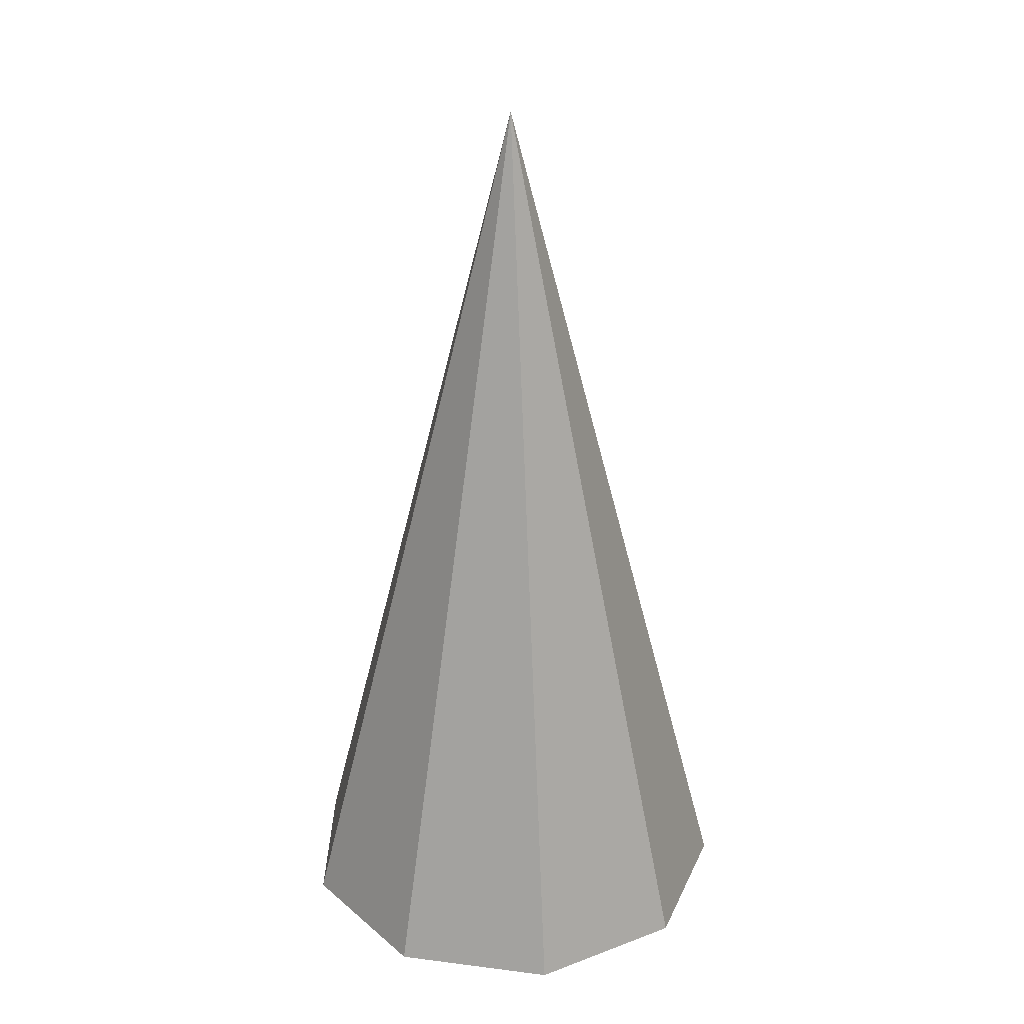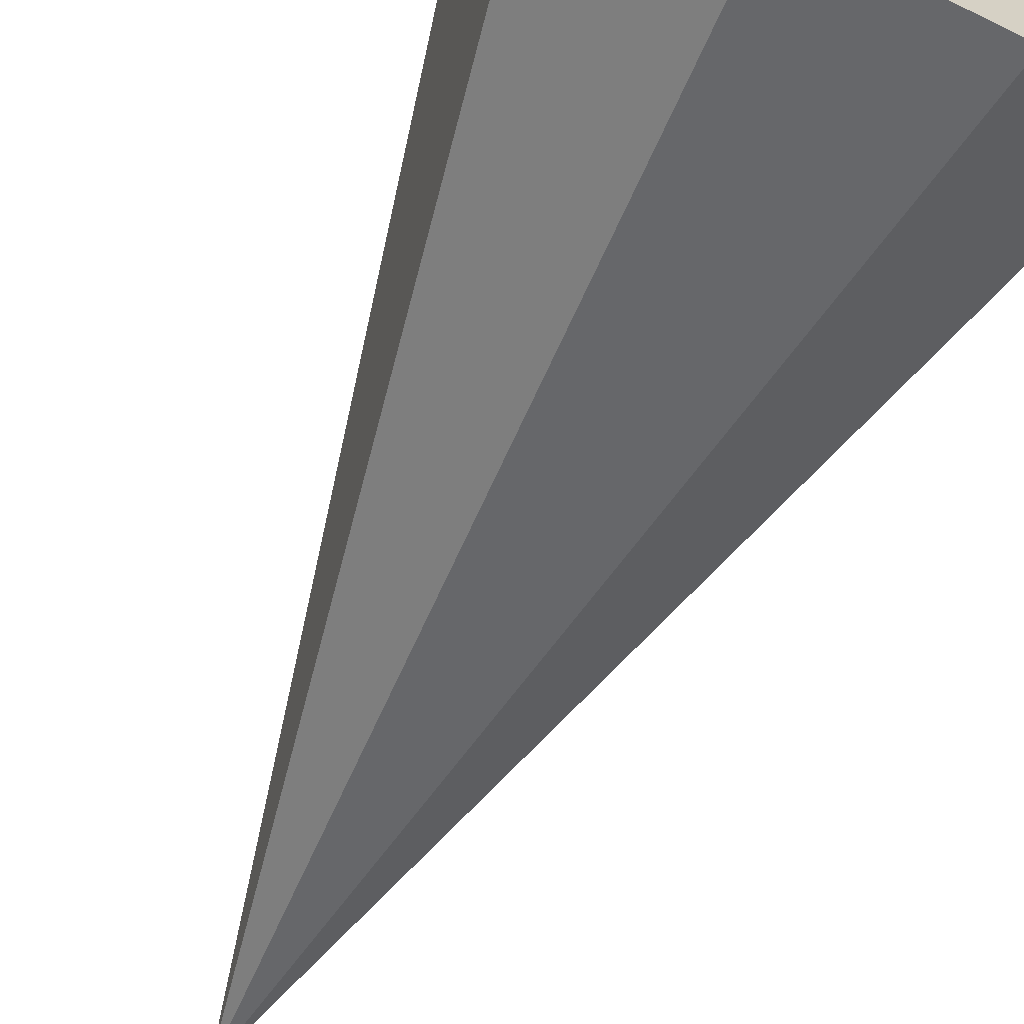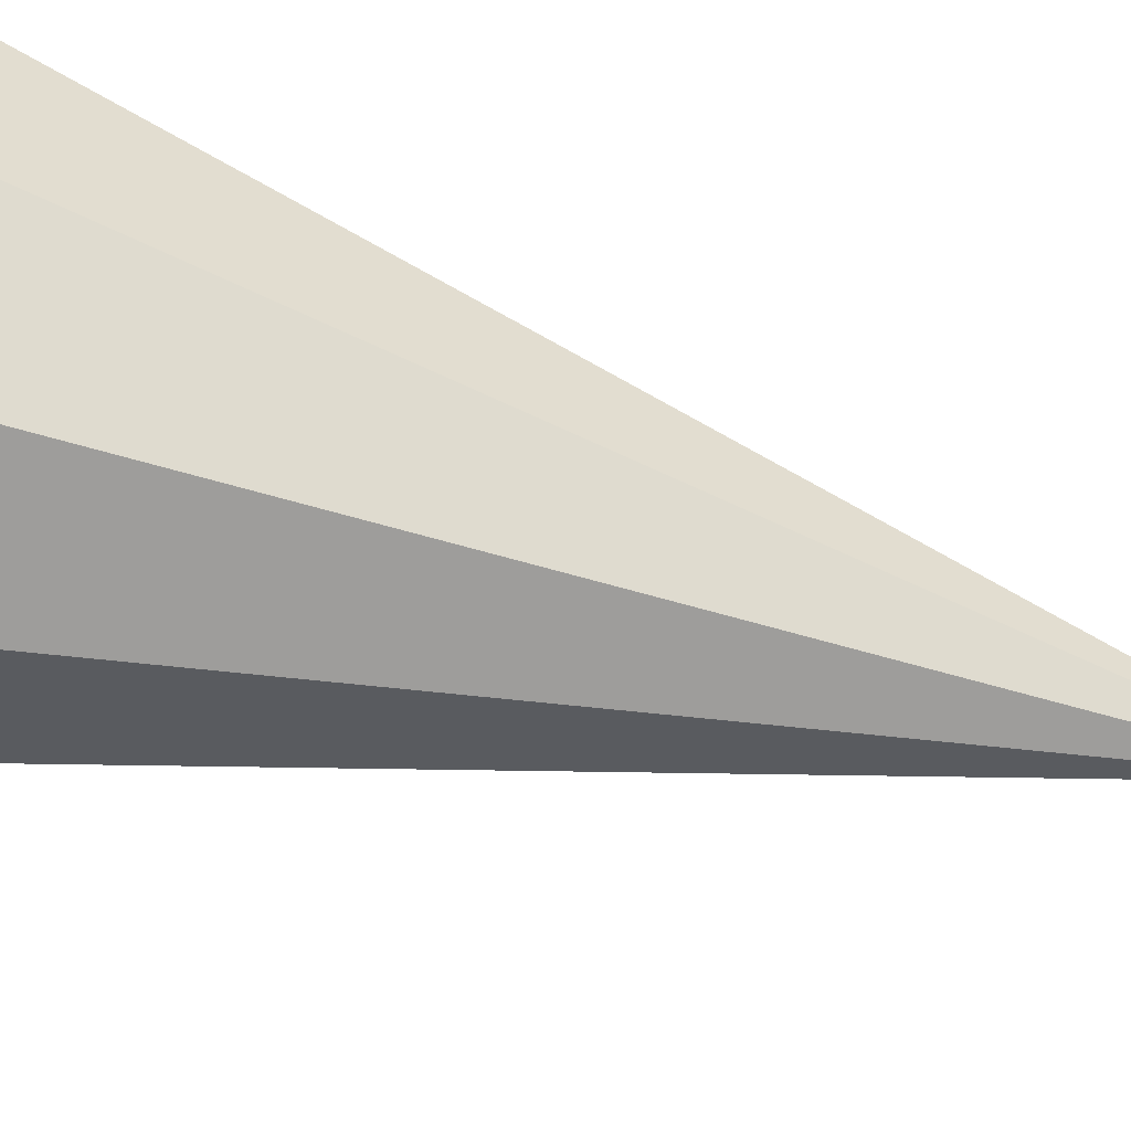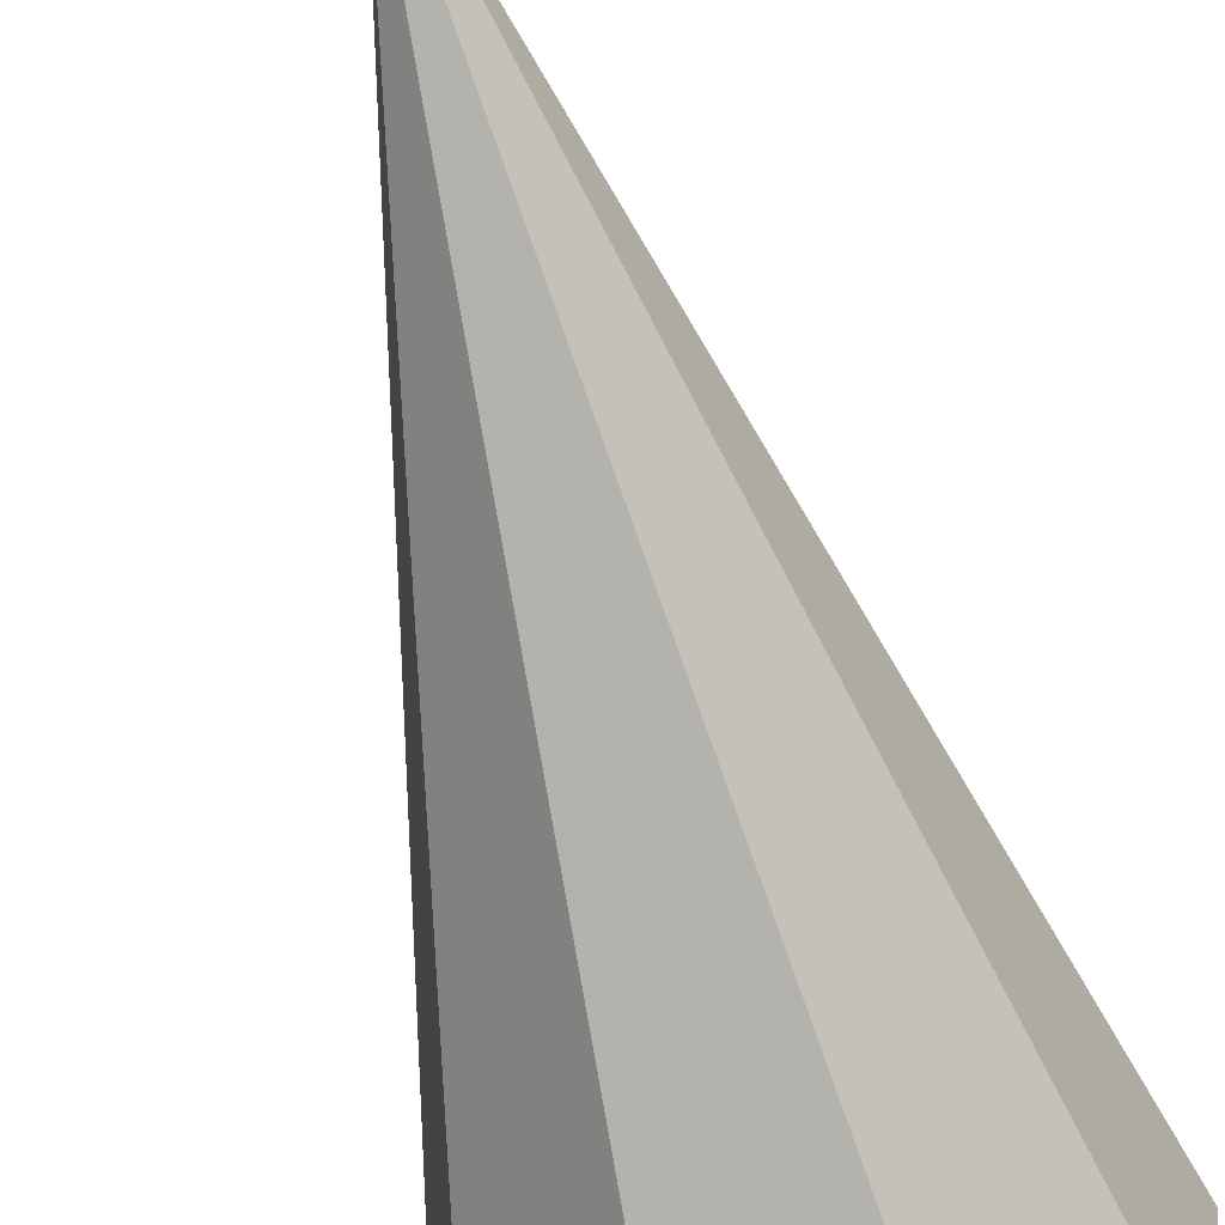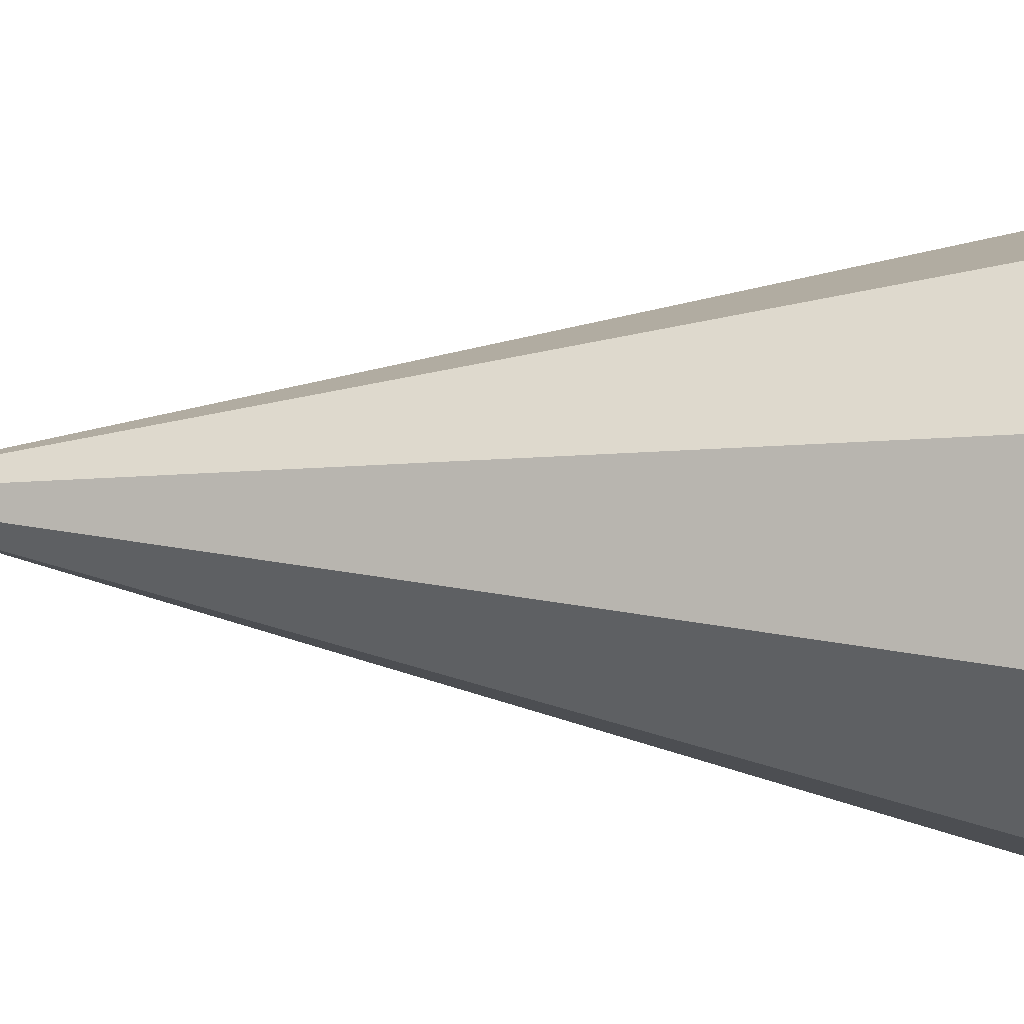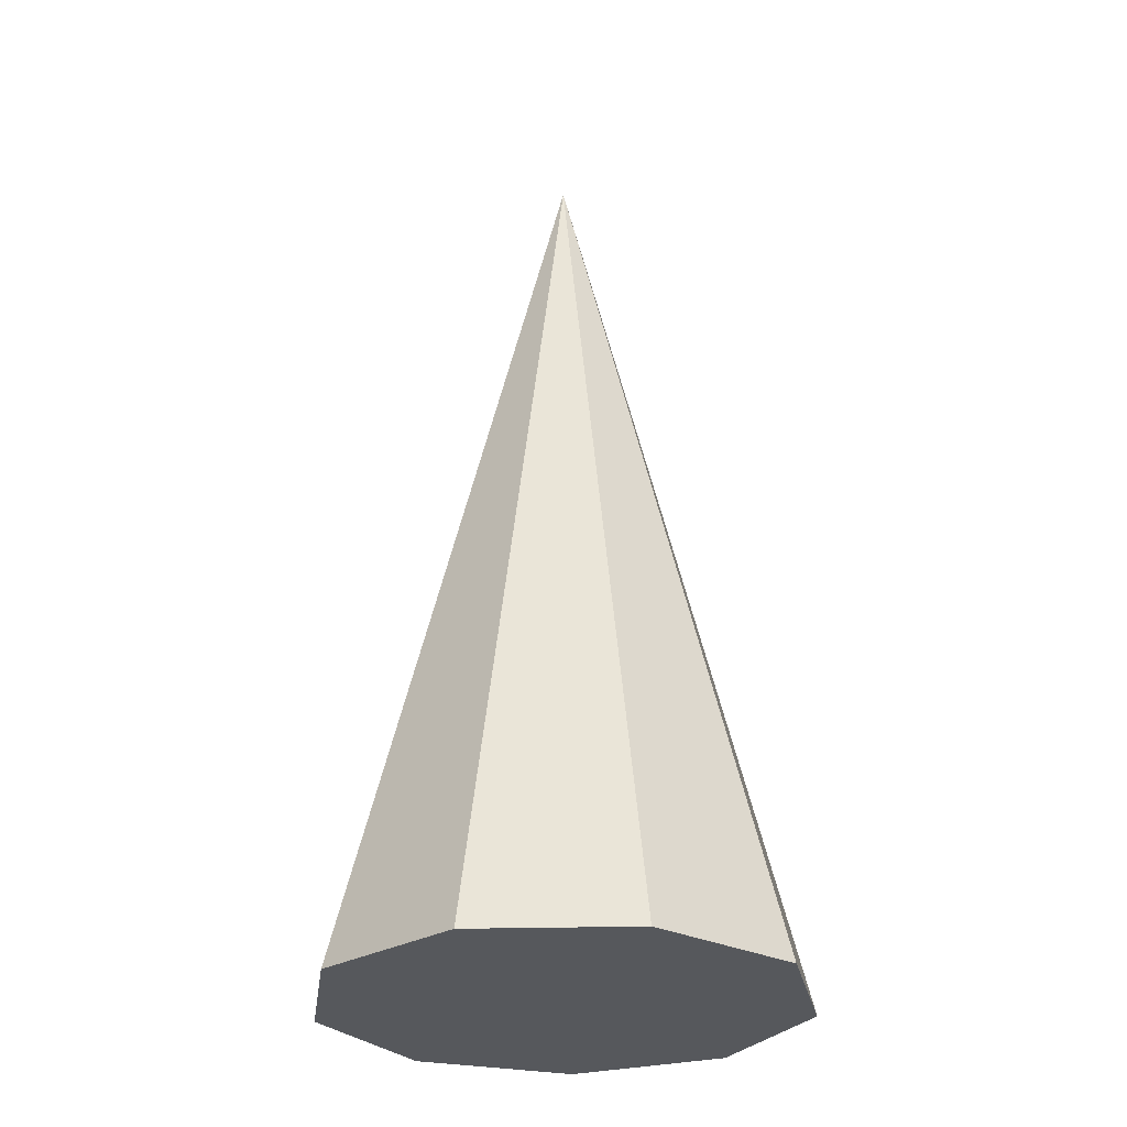
<metadata>
{"format":"obj","ext":"obj","renderer":"f3d","projection":"perspective","resolution":1024,"background":"white","views":[{"elev":28.9,"azim":-169.2,"up":"+Y"},{"elev":-65.1,"azim":-26.5,"up":"+Z"},{"elev":48.0,"azim":109.4,"up":"+Z"},{"elev":-67.2,"azim":-164.8,"up":"+Z"},{"elev":31.4,"azim":-85.6,"up":"+Z"},{"elev":-28.1,"azim":-177.8,"up":"+Y"}]}
</metadata>
<code>
o Cone
v 0.003706 -1.823 0.47
v -0.2971 -1.823 0.3606
v -0.4571 -1.823 0.08339
v -0.4015 -1.823 -0.2318
v -0.1563 -1.823 -0.4375
v 0.1637 -1.823 -0.4375
v 0.4089 -1.823 -0.2318
v 0.4645 -1.823 0.08339
v 0.3045 -1.823 0.3606
v 0.003706 -0.002791 0.002139
f 1 10 2
f 2 10 3
f 3 10 4
f 4 10 5
f 5 10 6
f 6 10 7
f 7 10 8
f 2 6 8
f 8 10 9
f 9 10 1
f 9 1 2
f 2 3 4
f 4 5 6
f 6 7 8
f 8 9 2
f 2 4 6

</code>
